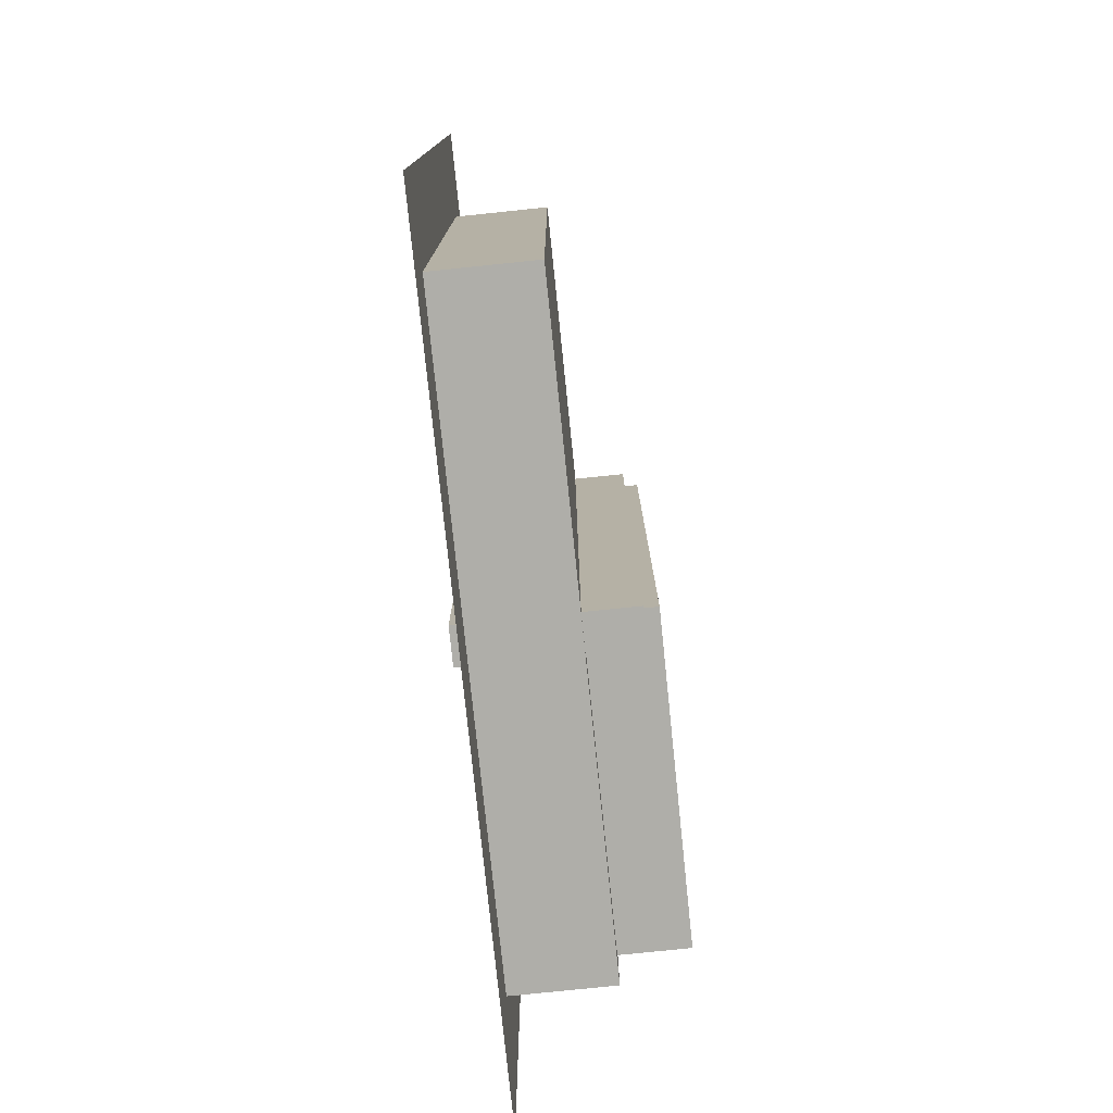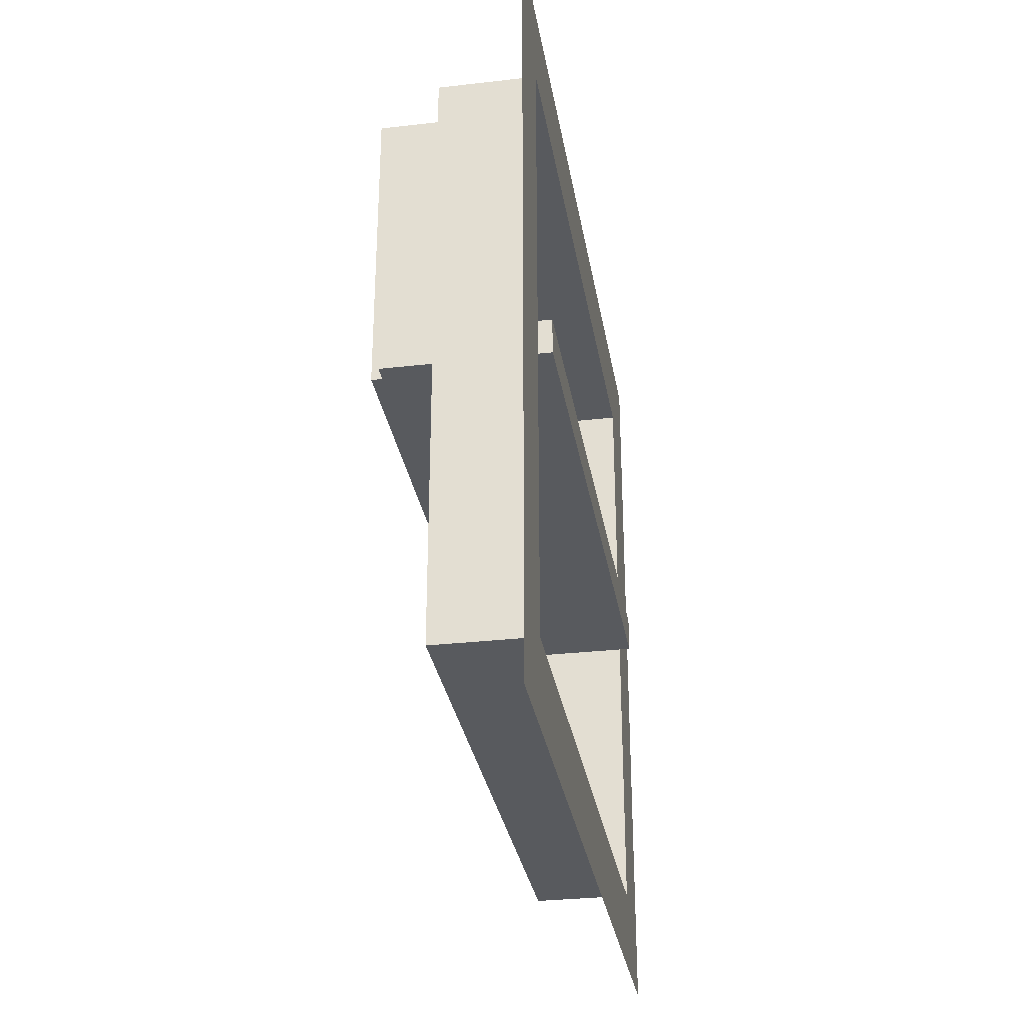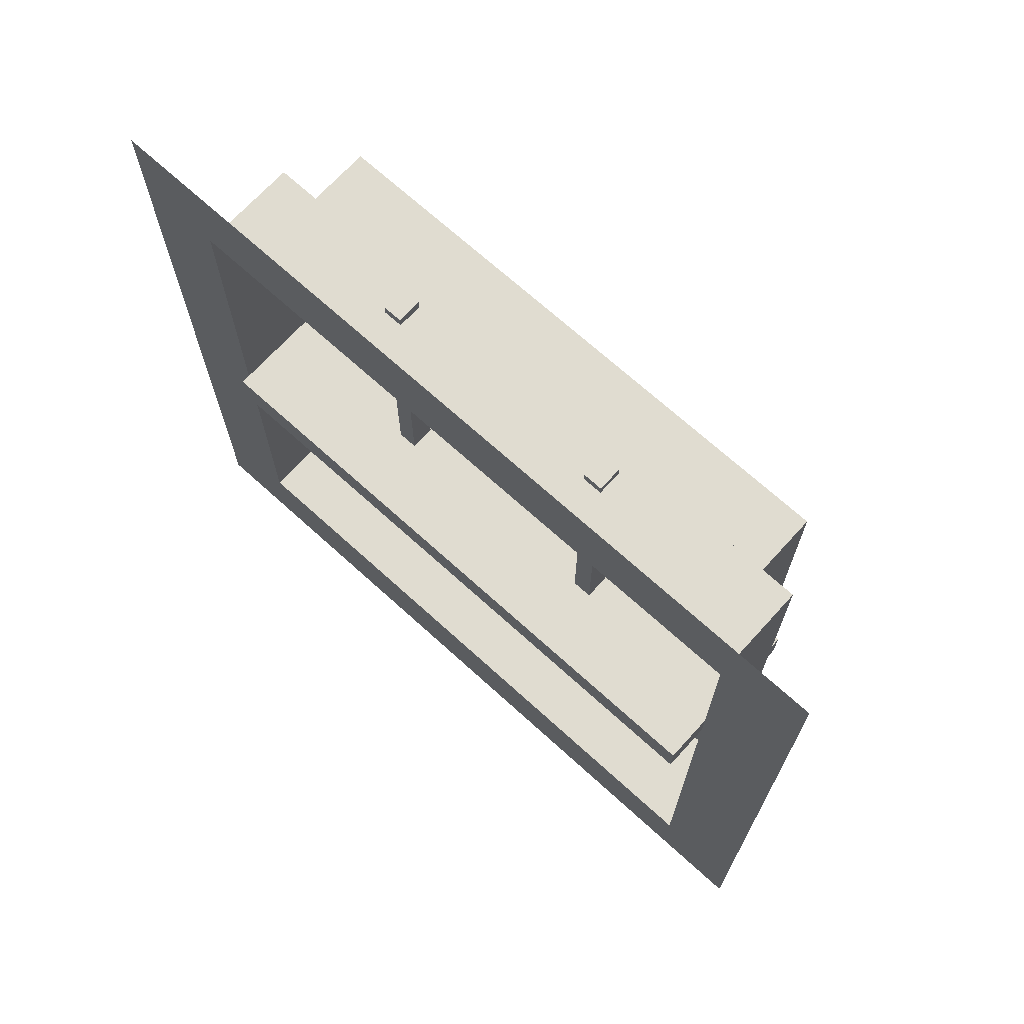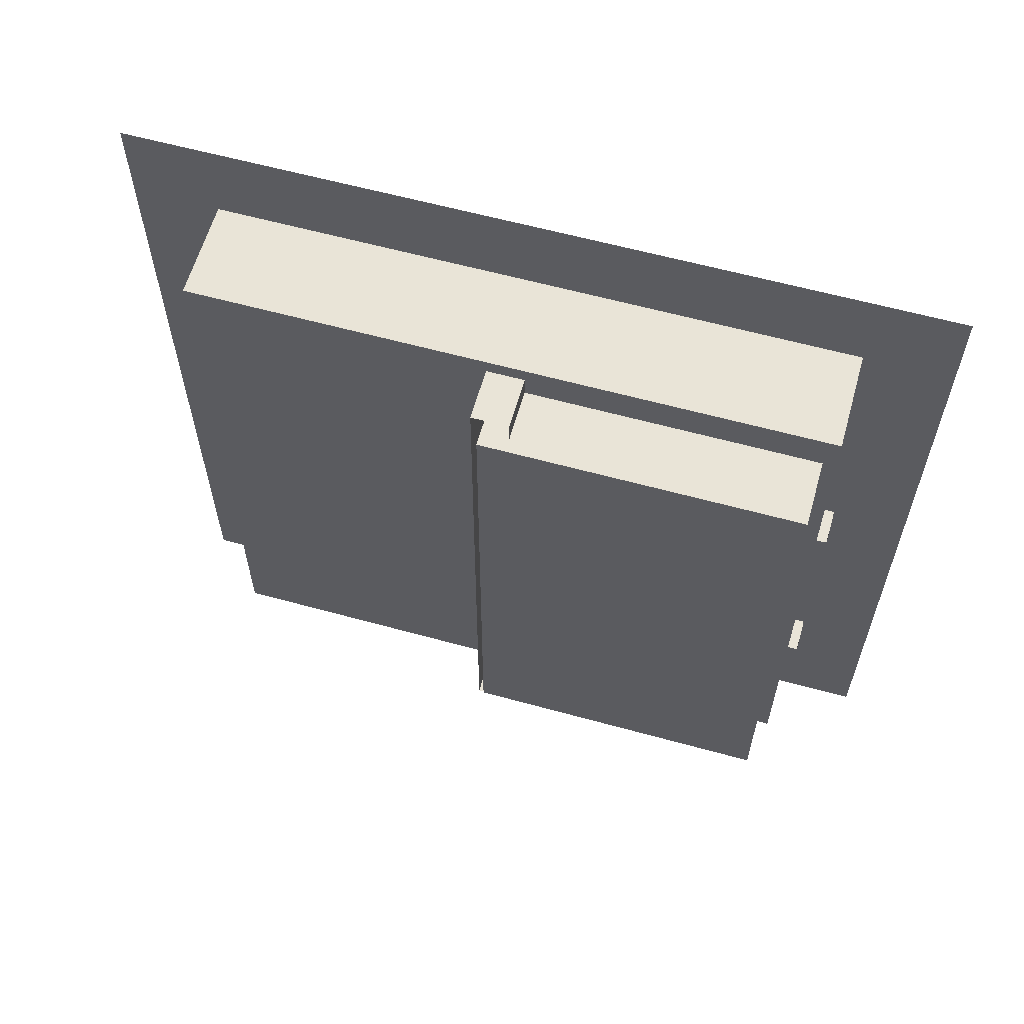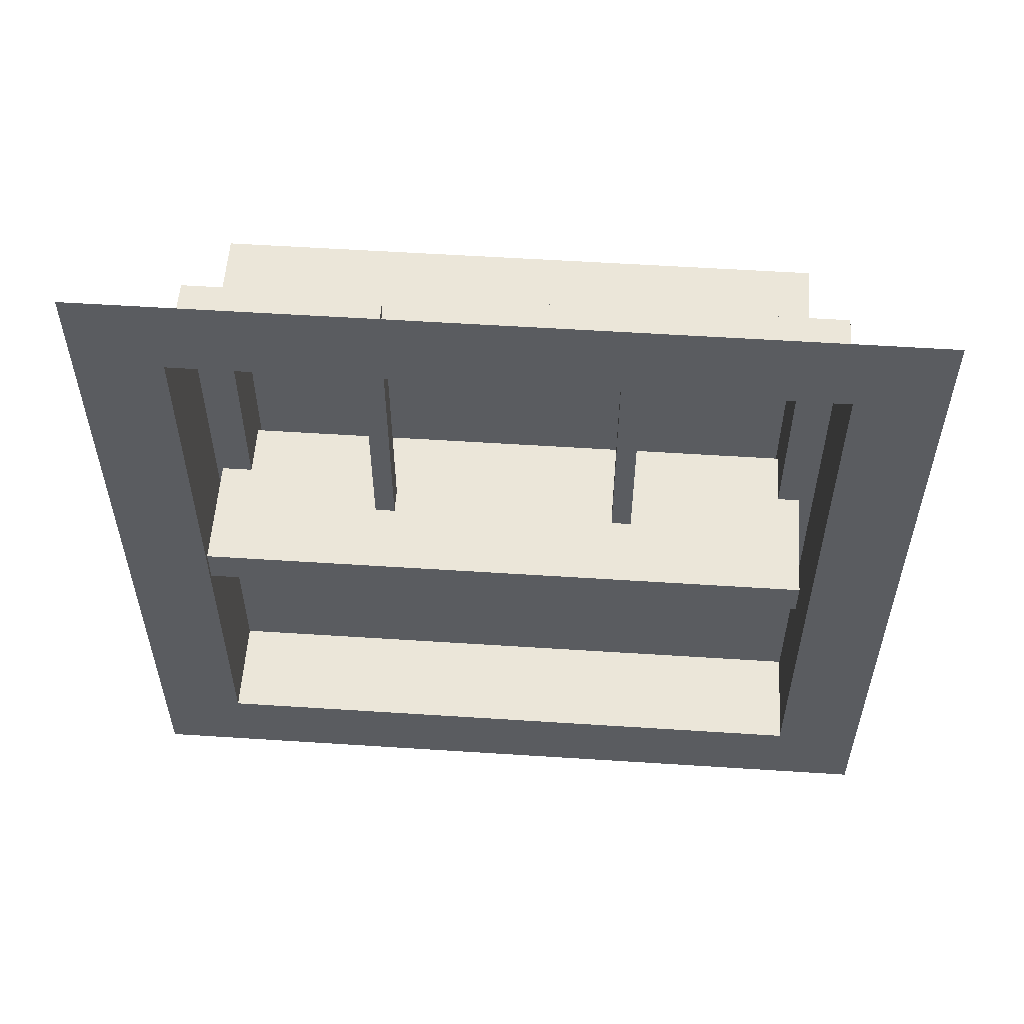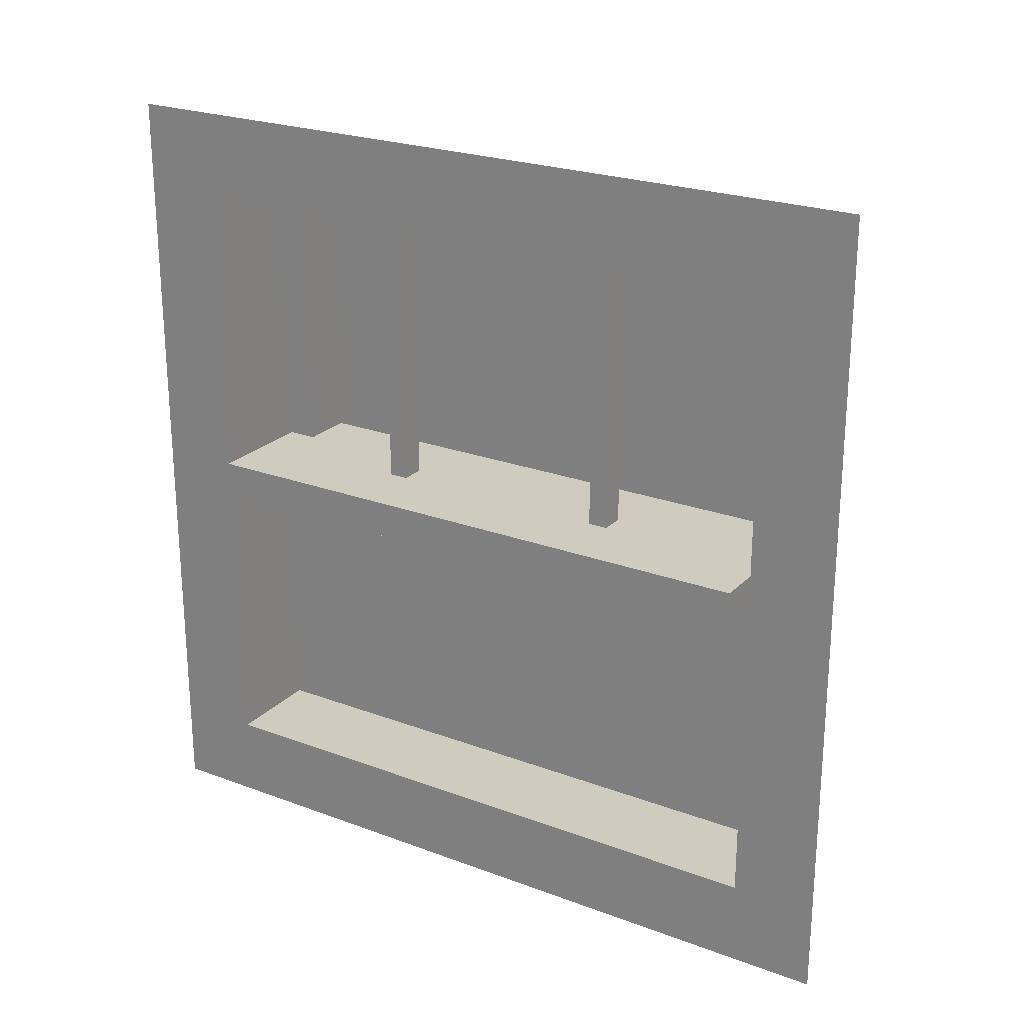
<metadata>
{"format":"obj","ext":"obj","renderer":"f3d","projection":"perspective","resolution":1024,"background":"white","views":[{"elev":-77.5,"azim":5.9,"up":"+Z"},{"elev":-30.7,"azim":-170.6,"up":"+Y"},{"elev":69.6,"azim":-47.7,"up":"+Y"},{"elev":61.0,"azim":105.7,"up":"+Z"},{"elev":55.6,"azim":-86.1,"up":"+Y"},{"elev":23.7,"azim":-57.9,"up":"+Y"}]}
</metadata>
<code>
v -0.5 -0.5 0.5
v -0.5 0.5 0.5
v -0.5 0.5 -0.5
v -0.5 -0.5 -0.5
v -0.5 -0.3931 -0.3931
v -0.5 -0.3931 0.3931
v -0.5 0.3931 0.3931
v -0.5 0.3931 -0.3931
v -0.3765 -0.3931 -0.3931
v -0.3765 -0.3931 0.3931
v -0.3765 0.3931 0.3931
v -0.3765 0.3931 -0.3931
v -0.3765 -0.01124 -0.3476
v -0.3765 -0.01124 0.3476
v -0.3765 0.377 0.3476
v -0.3765 0.377 -0.3476
v -0.2935 -0.01124 -0.3476
v -0.2935 -0.01124 0.3476
v -0.2935 0.377 0.3476
v -0.2935 0.377 -0.3476
f 17 18 19 20
f 4 1 6 5
f 1 2 7 6
f 2 3 8 7
f 3 4 5 8
f 5 6 10 9
f 6 7 11 10
f 7 8 12 11
f 8 5 9 12
f 9 10 14 13
f 10 11 15 14
f 11 12 16 15
f 12 9 13 16
f 13 14 18 17
f 14 15 19 18
f 15 16 20 19
f 16 13 17 20
v -0.5161 -0.02319 0.3744
v -0.311 -0.02319 0.3744
v -0.5161 0.02319 0.3744
v -0.311 0.02319 0.3744
v -0.5161 0.02319 -0.3857
v -0.311 0.02319 -0.3857
v -0.5161 -0.02319 -0.3857
v -0.311 -0.02319 -0.3857
f 21 22 24 23
f 23 24 26 25
f 25 26 28 27
f 27 28 22 21
f 27 21 23 25
v -0.4291 0.007521 0.1562
v -0.398 0.007521 0.1562
v -0.4291 0.4059 0.1562
v -0.398 0.4059 0.1562
v -0.4291 0.4059 0.1315
v -0.398 0.4059 0.1315
v -0.4291 0.007521 0.1315
v -0.398 0.007521 0.1315
f 29 30 32 31
f 31 32 34 33
f 33 34 36 35
f 35 36 30 29
f 35 29 31 33
v -0.4291 0.007521 -0.1522
v -0.398 0.007521 -0.1522
v -0.4291 0.4059 -0.1522
v -0.398 0.4059 -0.1522
v -0.4291 0.4059 -0.1769
v -0.398 0.4059 -0.1769
v -0.4291 0.007521 -0.1769
v -0.398 0.007521 -0.1769
f 37 38 40 39
f 39 40 42 41
f 41 42 44 43
f 43 44 38 37
f 43 37 39 41

</code>
